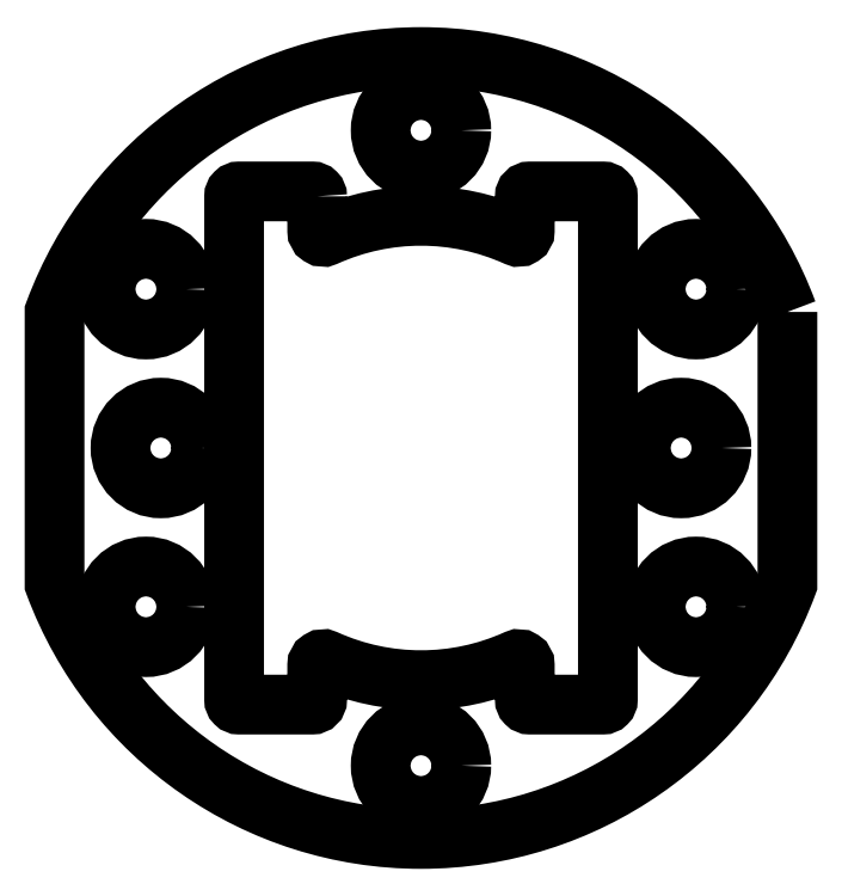
<metadata>
{"format":"dxf","ext":"dxf","renderer":"ezdxf+matplotlib","layout":"modelspace","background":"white","min_lineweight":24,"dpi":150}
</metadata>
<code>
0
SECTION
2
ENTITIES
0
LWPOLYLINE
8
0
90
24
70
1
43
0
10
-4.25
20
10.3
42
0.4142
10
-4.45
20
10.5
10
-7.45
20
10.5
42
0.4142
10
-7.65
20
10.3
10
-7.65
20
-10.3
42
0.4142
10
-7.45
20
-10.5
10
-4.45
20
-10.5
42
0.4142
10
-4.25
20
-10.3
10
-4.25
20
-8.892
42
-0.5442
10
-3.897
20
-8.664
42
0.2146
10
3.897
20
-8.664
42
-0.5442
10
4.25
20
-8.892
10
4.25
20
-10.3
42
0.4142
10
4.45
20
-10.5
10
7.45
20
-10.5
42
0.4142
10
7.65
20
-10.3
10
7.65
20
10.3
42
0.4142
10
7.45
20
10.5
10
4.45
20
10.5
42
0.4142
10
4.25
20
10.3
10
4.25
20
8.892
42
-0.5442
10
3.897
20
8.664
42
0.2146
10
-3.897
20
8.664
42
-0.5442
10
-4.25
20
8.892
0
CIRCLE
8
0
10
-11.26
20
6.5
30
0
40
1.65
210
-0
220
0
230
1
0
CIRCLE
8
0
10
11.26
20
6.5
30
0
40
1.65
210
-0
220
0
230
1
0
CIRCLE
8
0
10
1.507e-14
20
13
30
0
40
1.65
210
-0
220
0
230
1
0
CIRCLE
8
0
10
10.65
20
-4.337e-15
30
0
40
1.65
210
-0
220
0
230
1
0
CIRCLE
8
0
10
-10.65
20
-1.643e-15
30
0
40
1.65
210
-0
220
0
230
1
0
CIRCLE
8
0
10
-5.664e-15
20
-13
30
0
40
1.65
210
-0
220
0
230
1
0
CIRCLE
8
0
10
11.26
20
-6.5
30
0
40
1.65
210
-0
220
0
230
1
0
CIRCLE
8
0
10
-11.26
20
-6.5
30
0
40
1.65
210
-0
220
0
230
1
0
LWPOLYLINE
8
0
90
4
70
1
43
0
10
15
20
5.568
42
0.6955
10
-15
20
5.568
10
-15
20
-5.568
42
0.6955
10
15
20
-5.568
0
ENDSEC
0
EOF

</code>
